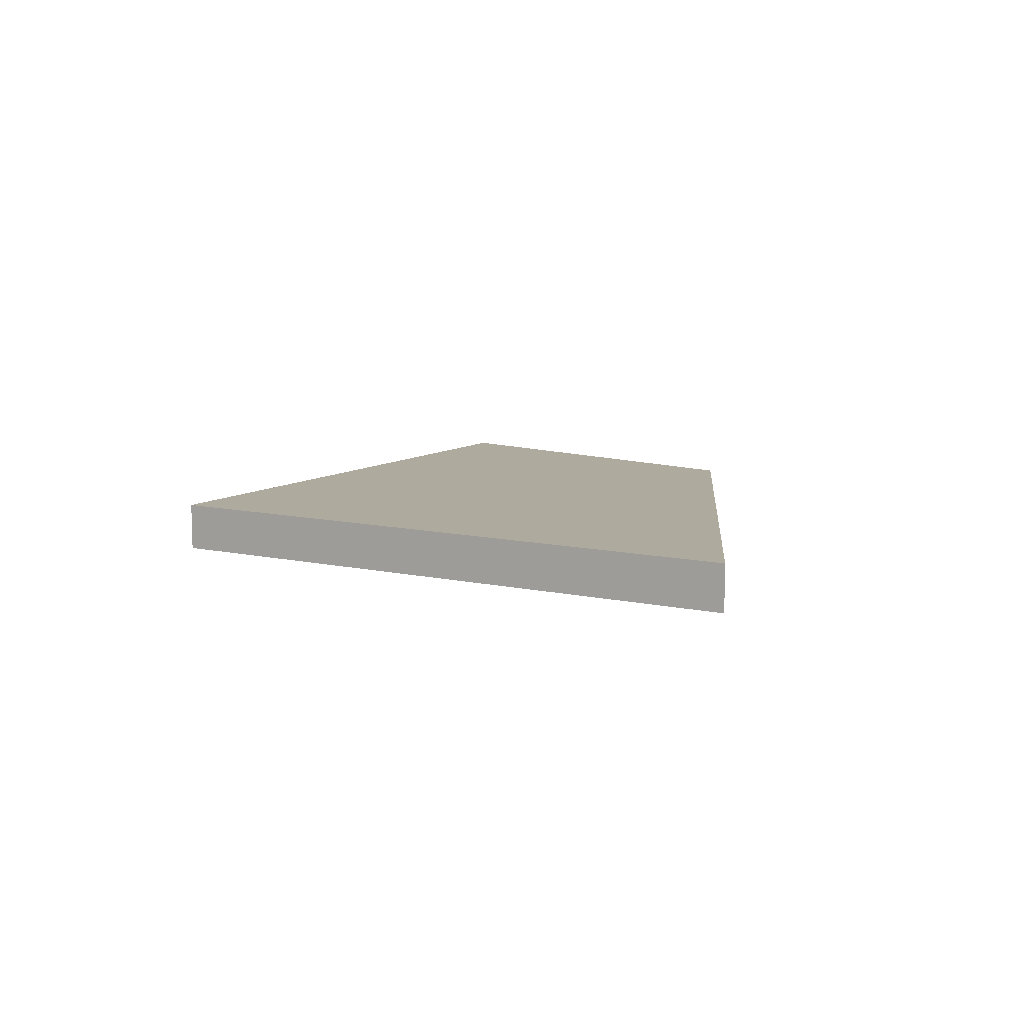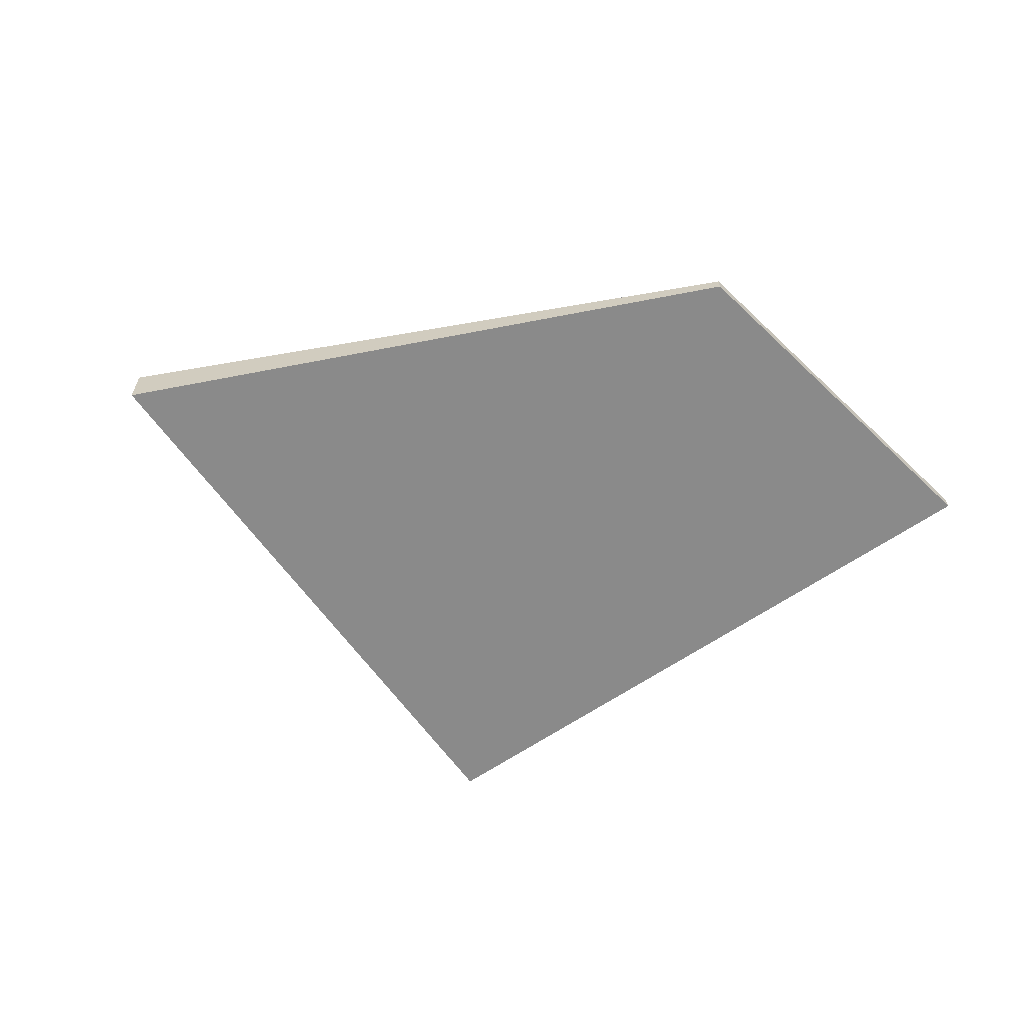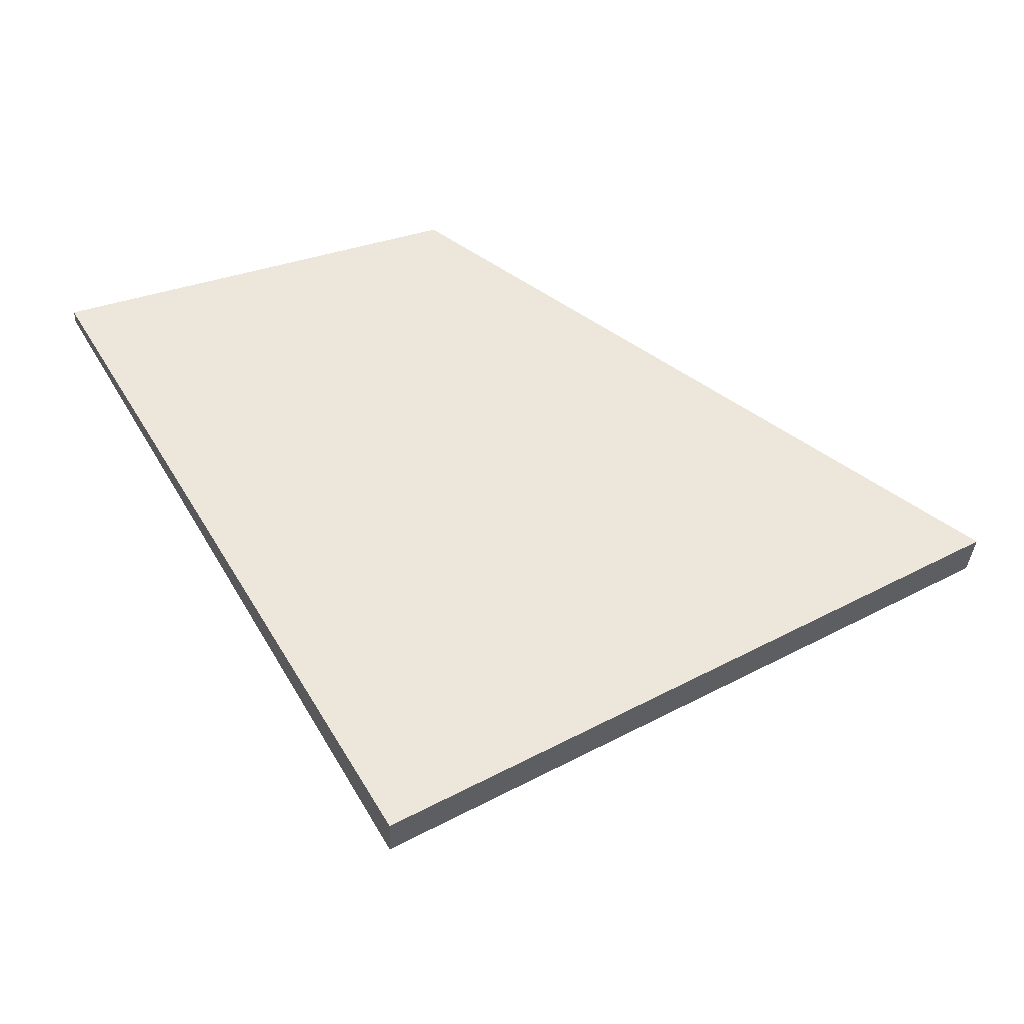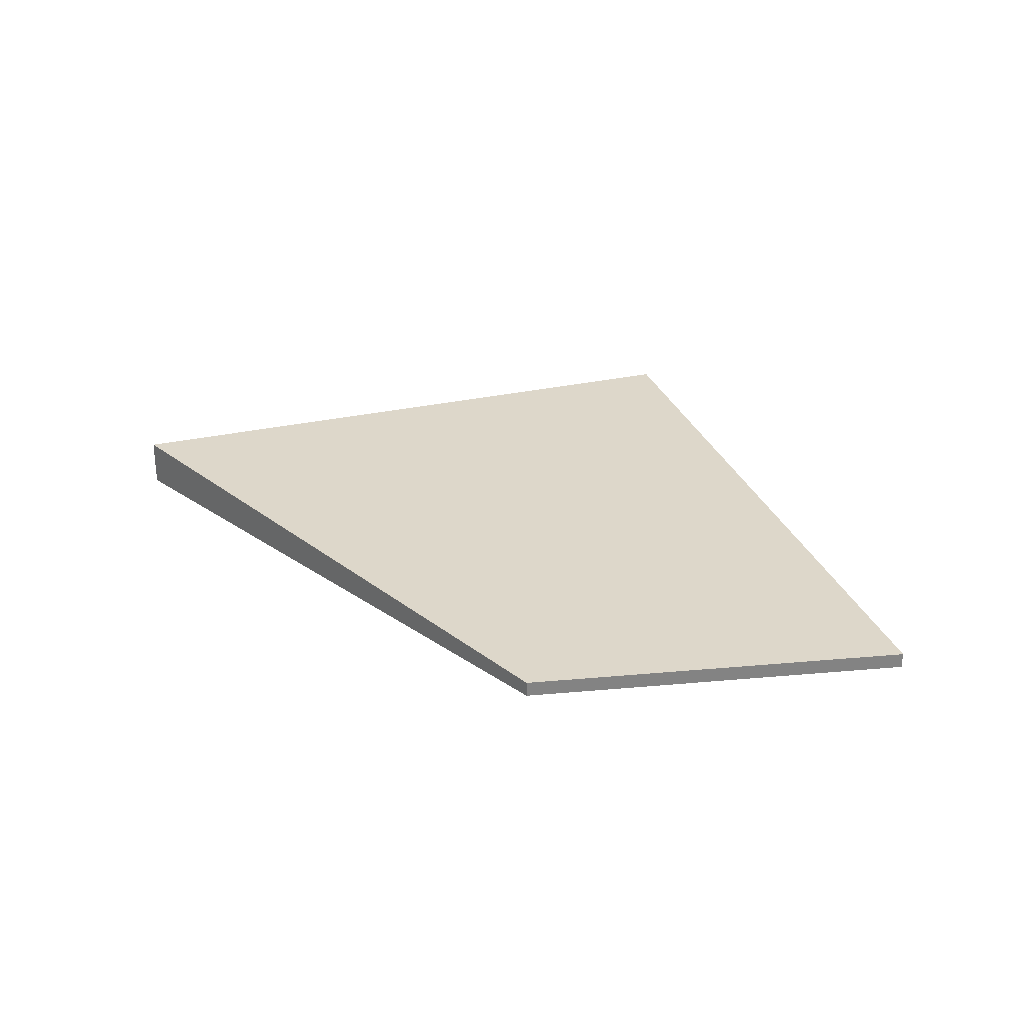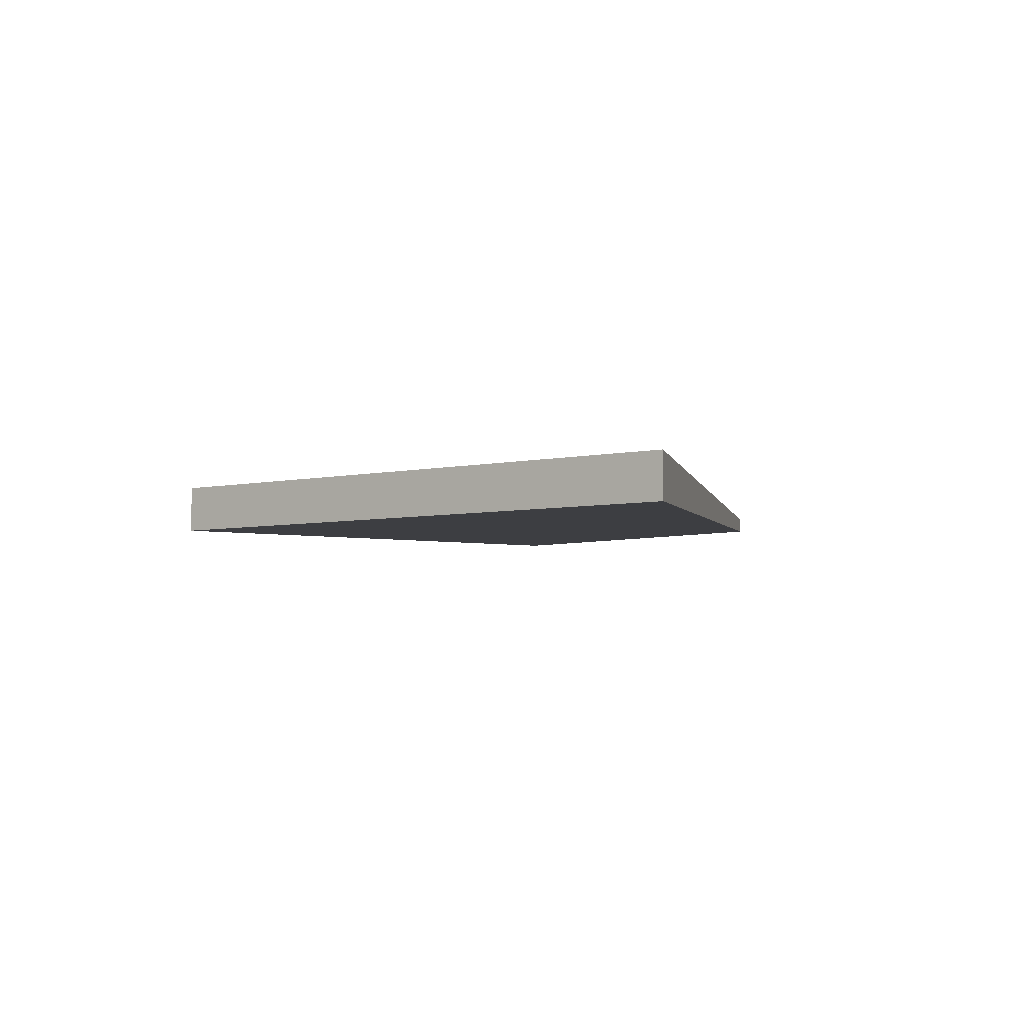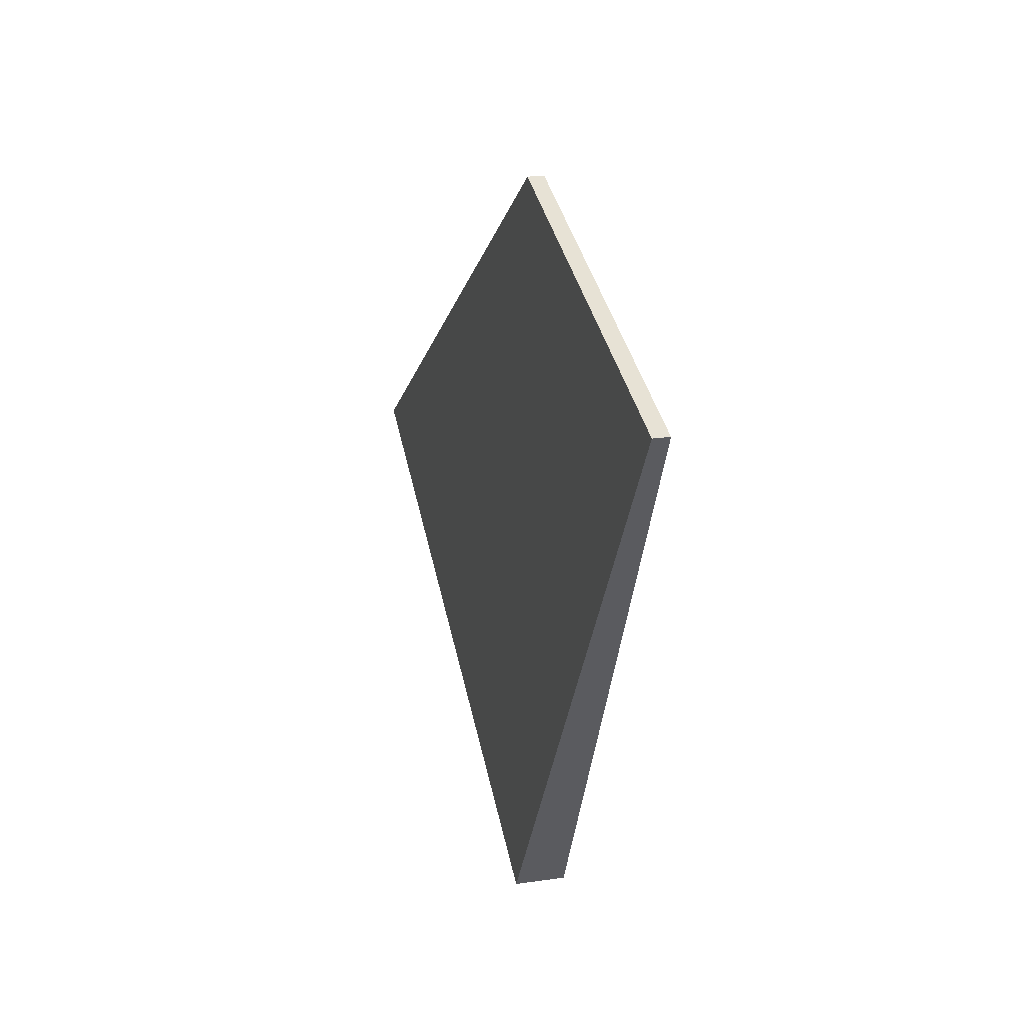
<metadata>
{"format":"obj","ext":"obj","renderer":"f3d","projection":"perspective","resolution":1024,"background":"white","views":[{"elev":10.4,"azim":58.6,"up":"+Z"},{"elev":-62.3,"azim":154.6,"up":"+Z"},{"elev":-33.3,"azim":-2.5,"up":"+Y"},{"elev":29.3,"azim":-168.9,"up":"+Z"},{"elev":-4.6,"azim":67.0,"up":"+Z"},{"elev":20.9,"azim":-104.7,"up":"+Y"}]}
</metadata>
<code>
g default
v -0.7314 0.2866 0.006816
v -0.5749 0.3745 0.006816
v -0.8268 0.4485 0.002165
v -0.7243 0.4833 0.002165
v -0.8268 0.4485 -0.002165
v -0.7243 0.4833 -0.002165
v -0.7314 0.2866 -0.006816
v -0.5749 0.3745 -0.006816
g Ailette
f 1 2 4 3
f 3 4 6 5
f 5 6 8 7
f 7 8 2 1
f 2 8 6 4
f 7 1 3 5

</code>
